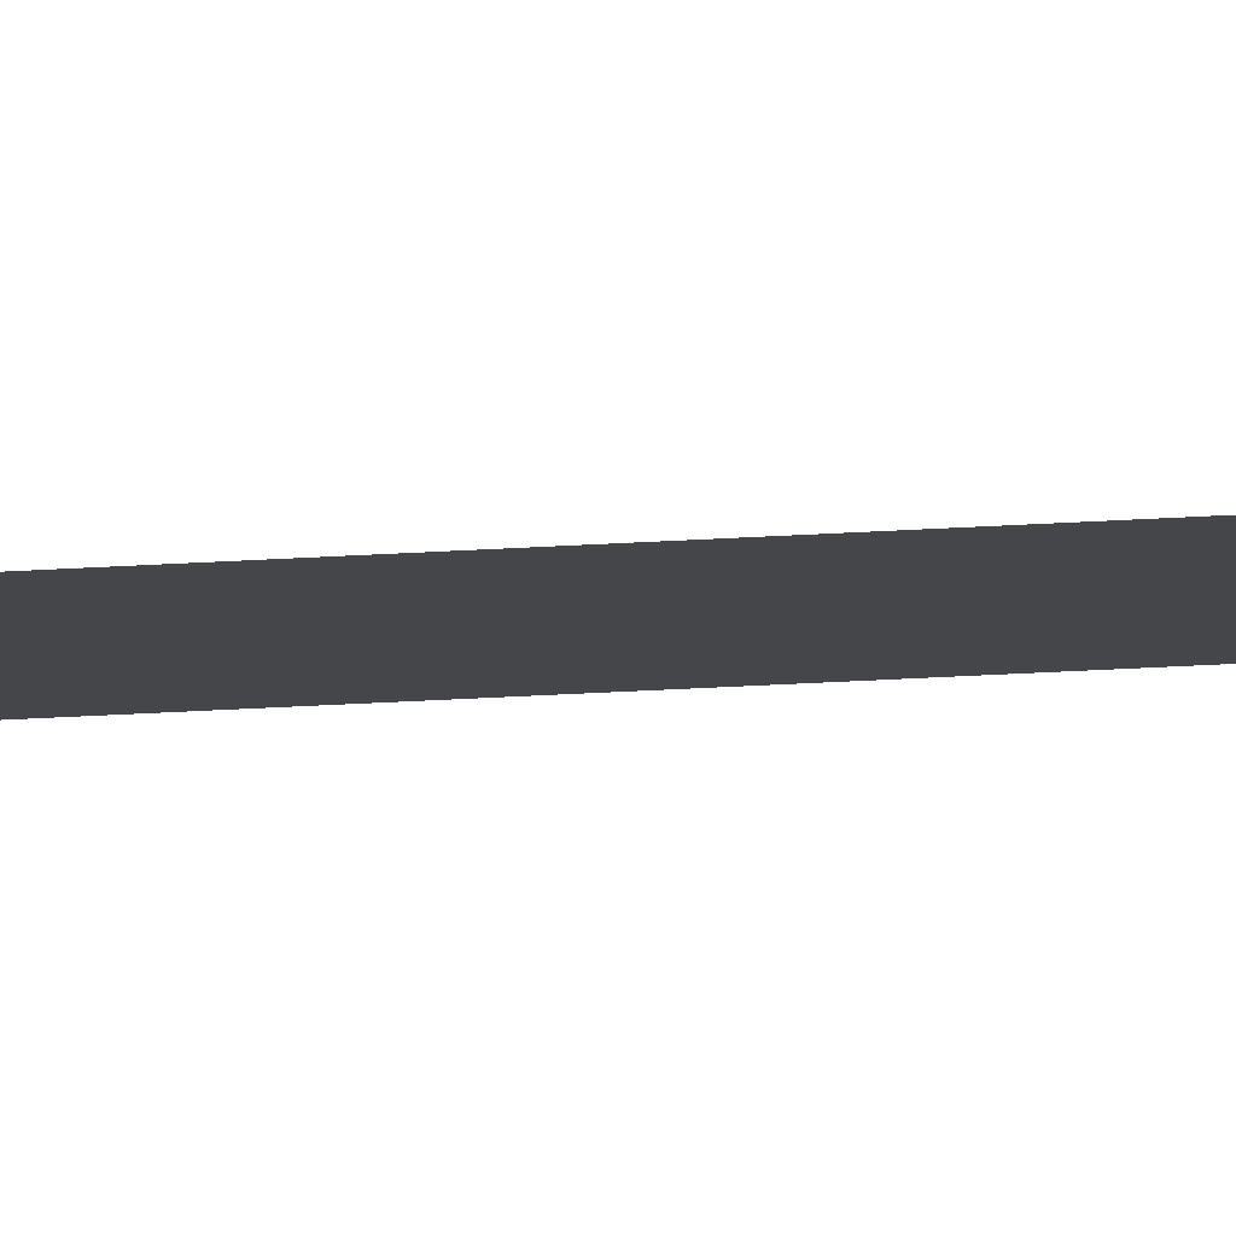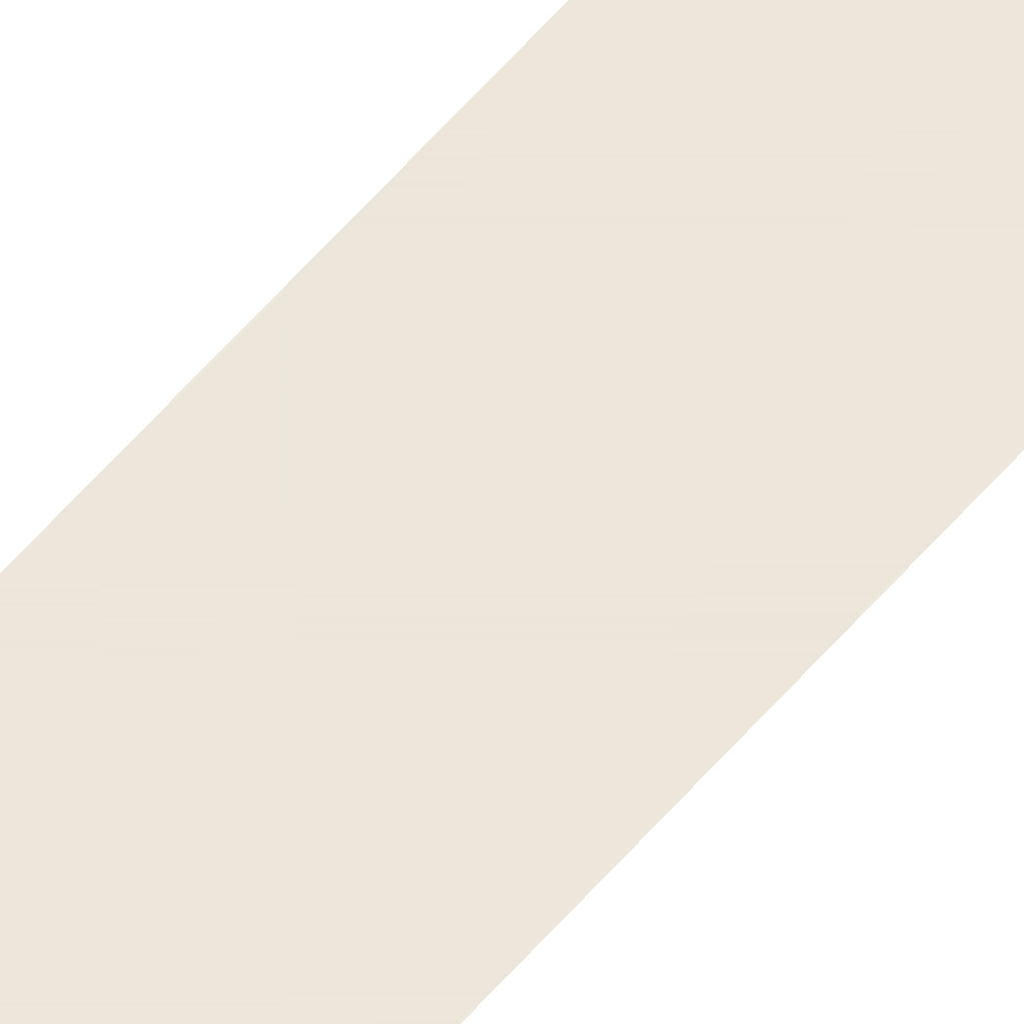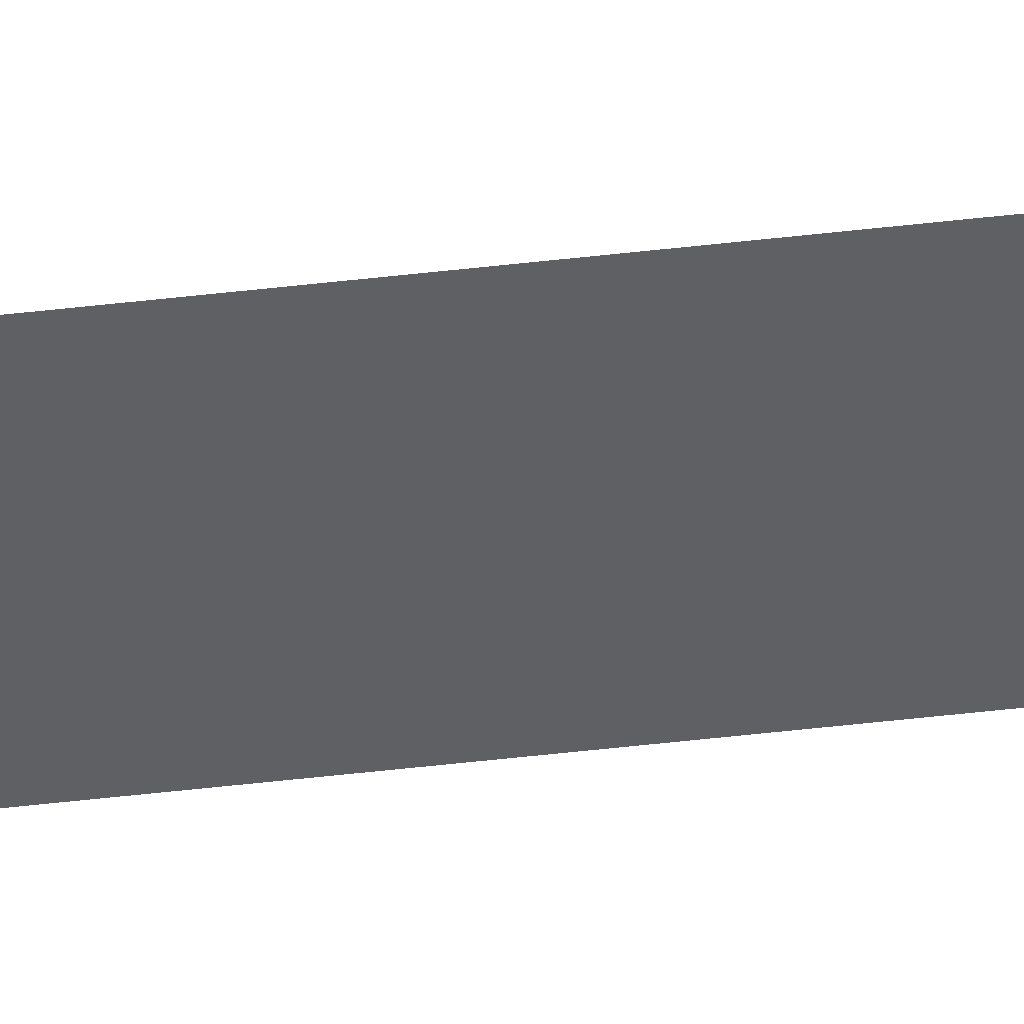
<metadata>
{"format":"obj","ext":"obj","renderer":"f3d","projection":"perspective","resolution":1024,"background":"white","views":[{"elev":-9.7,"azim":-74.8,"up":"+Y"},{"elev":54.0,"azim":-141.4,"up":"+Y"},{"elev":-43.9,"azim":98.1,"up":"+Y"}]}
</metadata>
<code>
v 5878 51.2 -2509
v 5878 51.2 -2195
v 5885 51.2 -2509
v 5885 51.2 -2195
v 5885 51.2 -2509
v 5878 51.2 -2195
f 1 2 3
f 4 5 6

</code>
